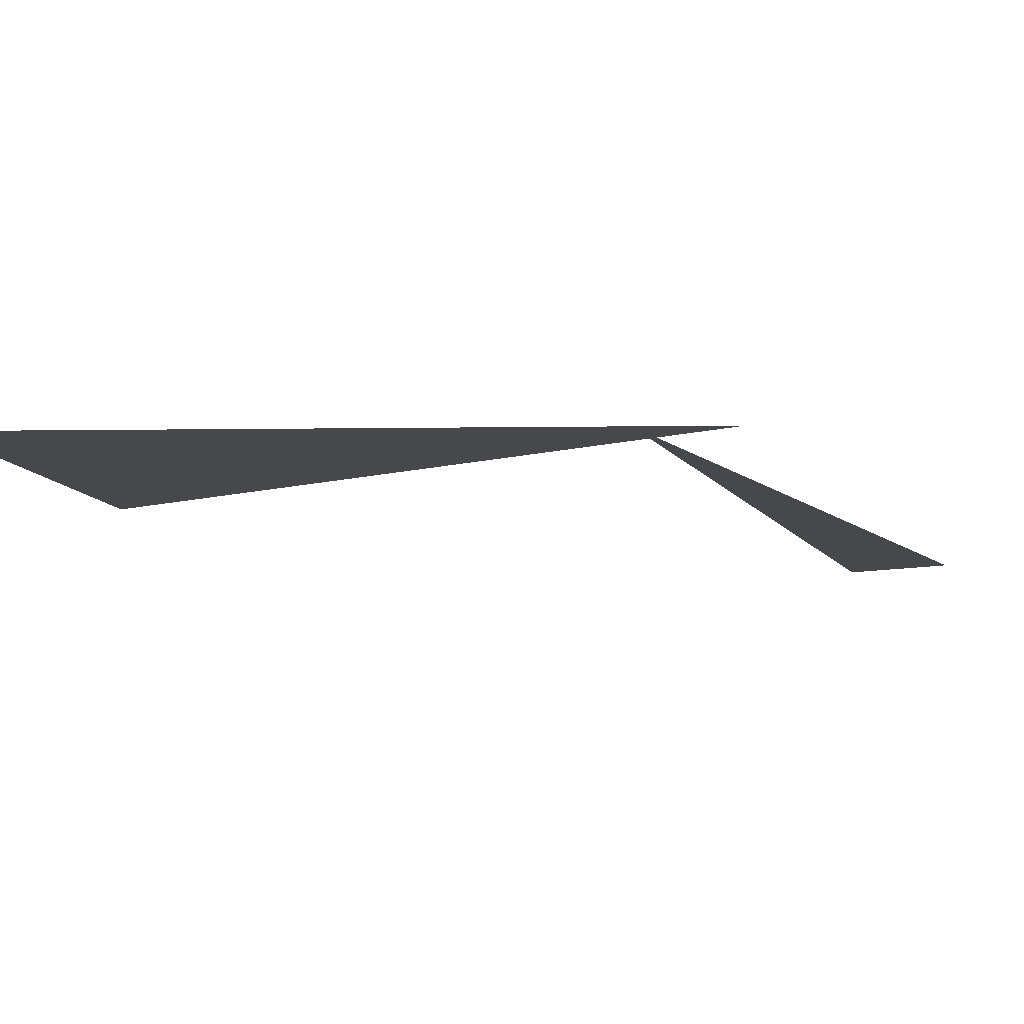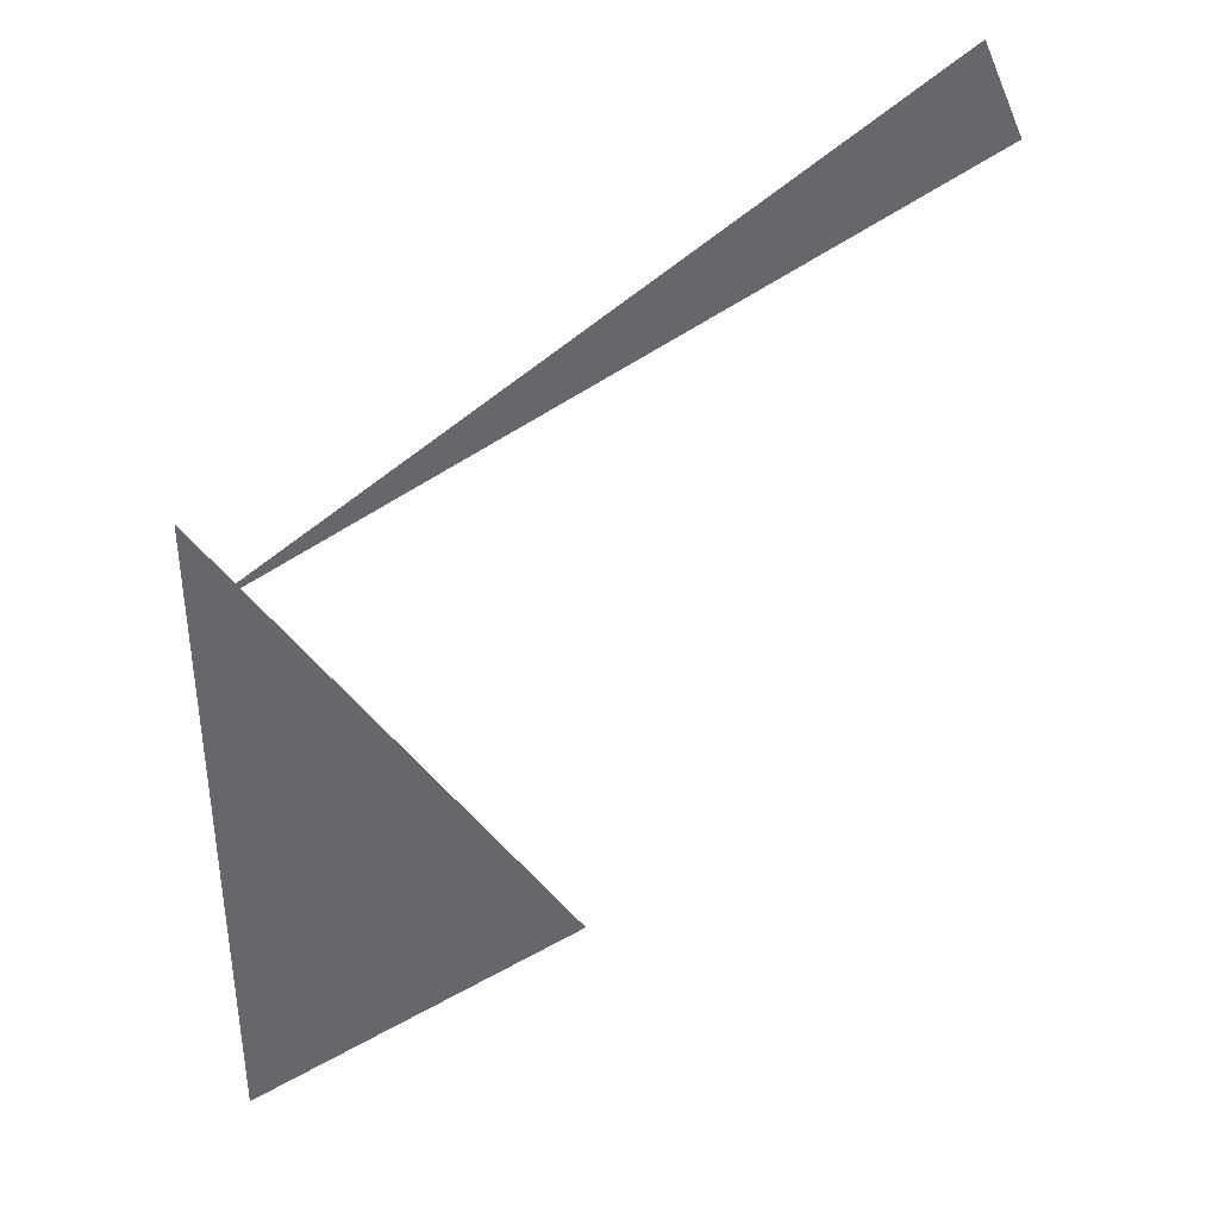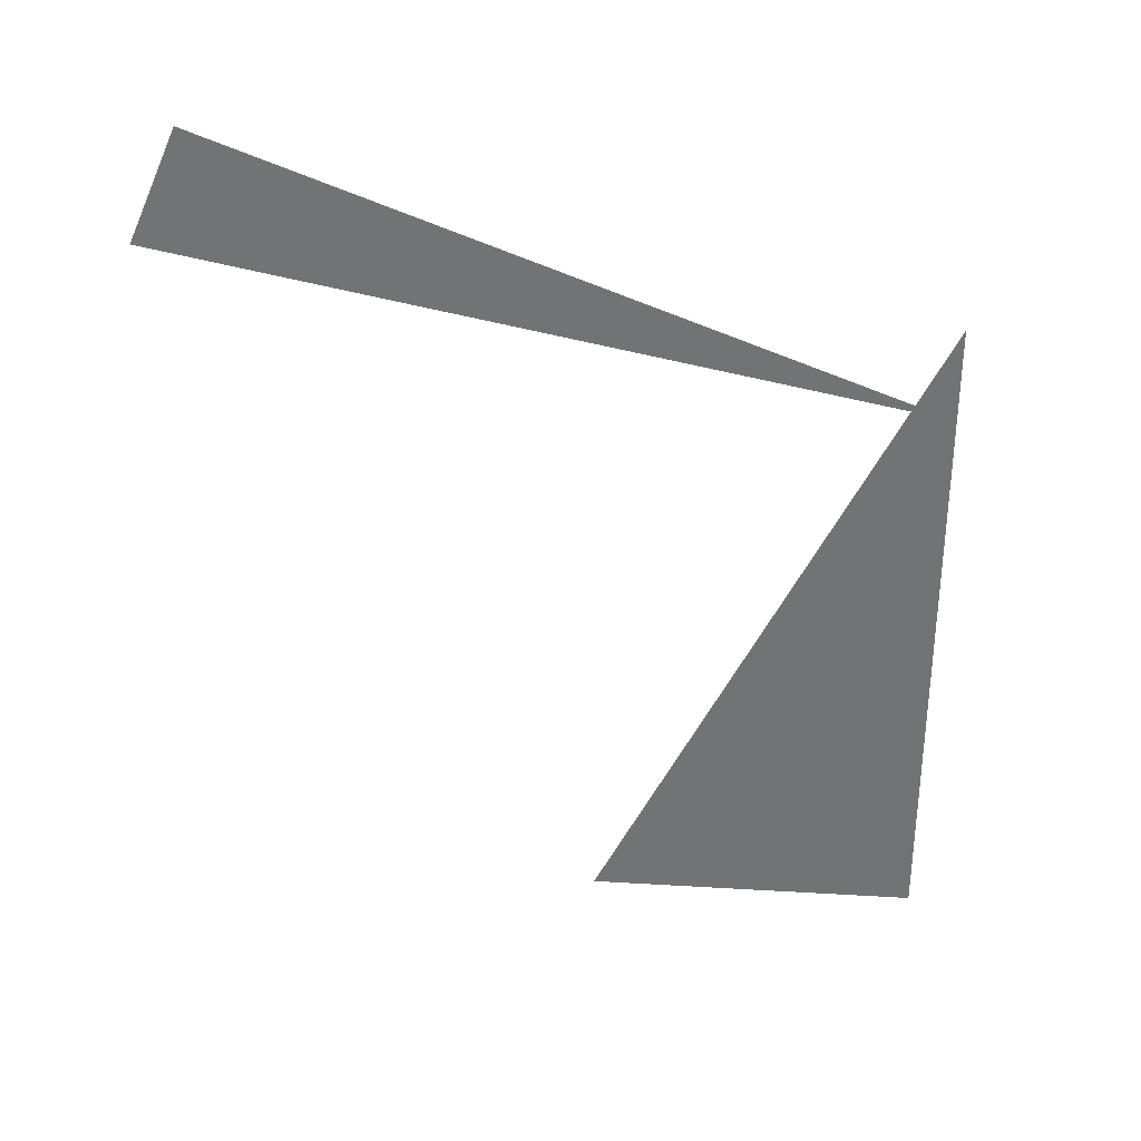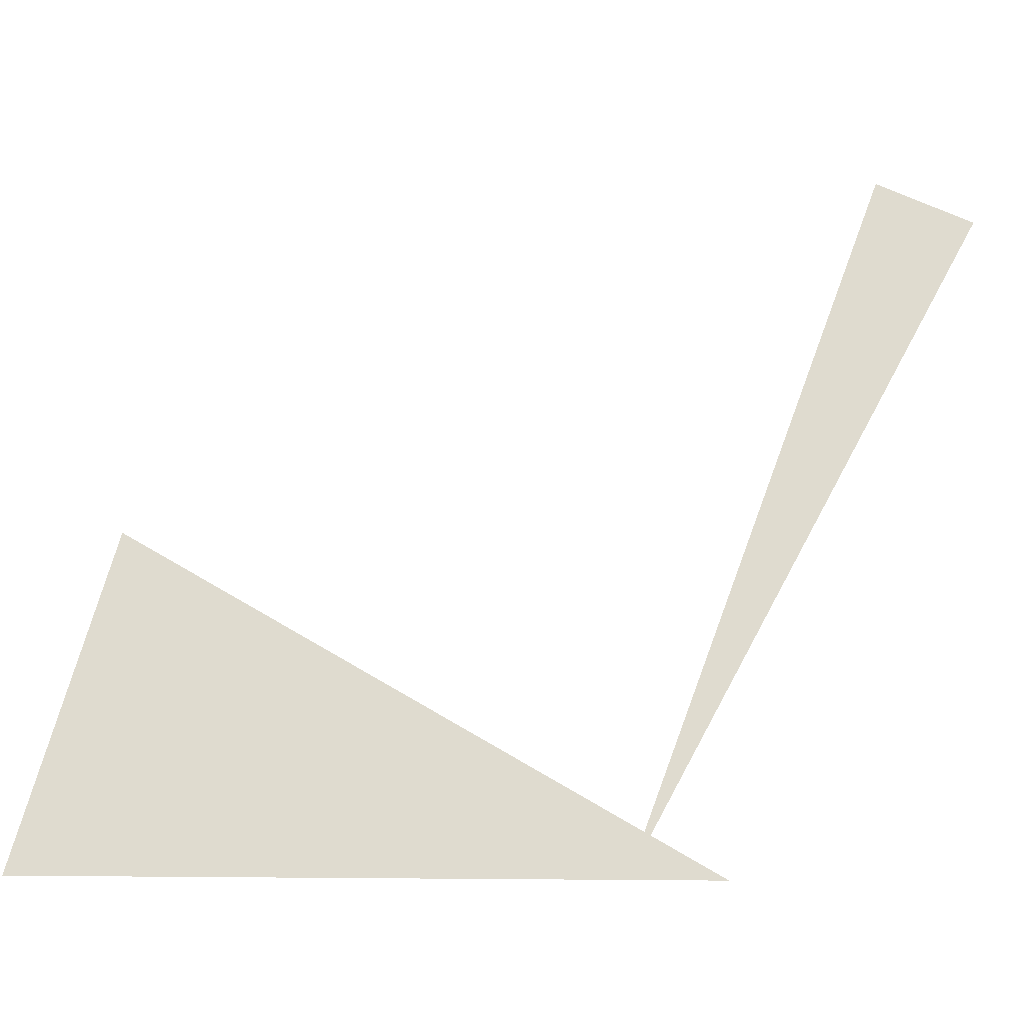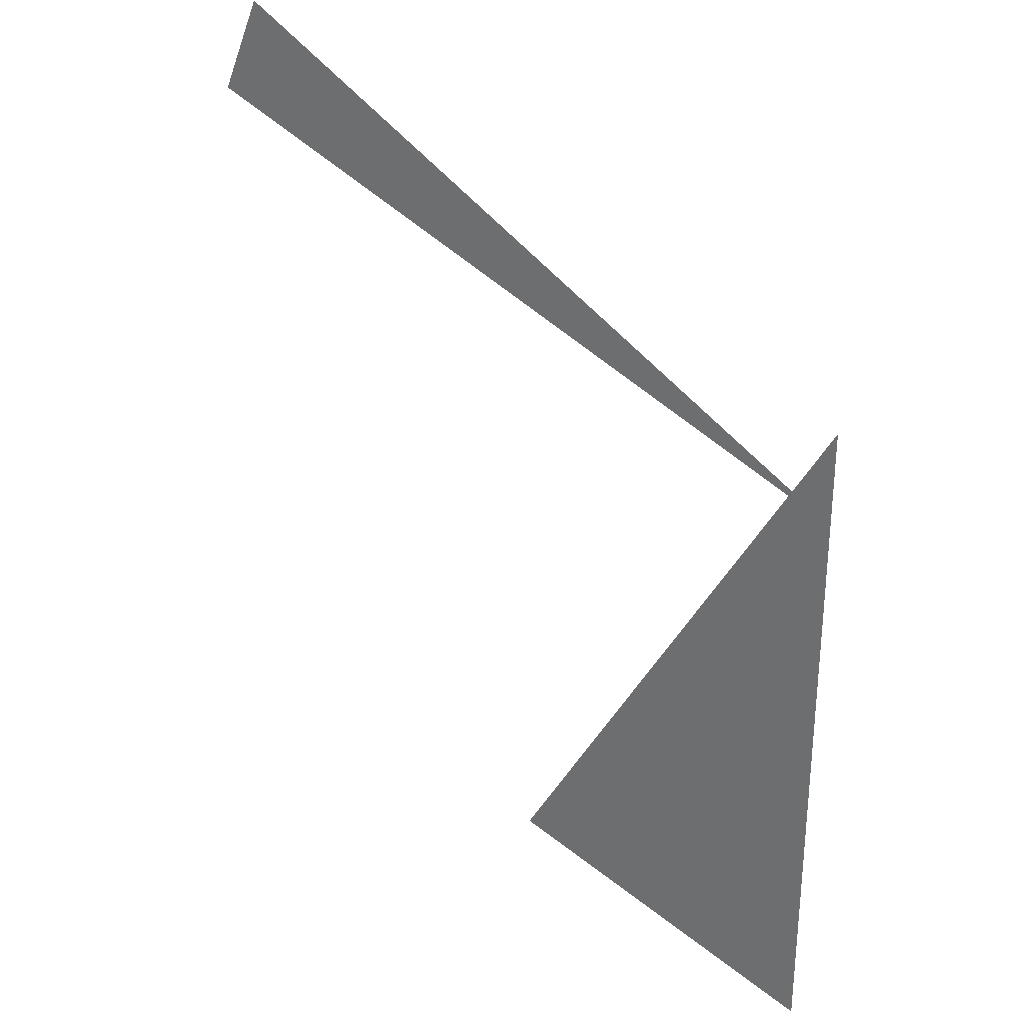
<metadata>
{"format":"obj","ext":"obj","renderer":"f3d","projection":"perspective","resolution":1024,"background":"white","views":[{"elev":-11.2,"azim":91.7,"up":"+Z"},{"elev":39.7,"azim":156.6,"up":"+Y"},{"elev":34.6,"azim":-12.9,"up":"+Y"},{"elev":70.4,"azim":90.4,"up":"+Z"},{"elev":29.8,"azim":37.0,"up":"+Y"}]}
</metadata>
<code>
v -1.383 7.488 0
v -0.1243 6.819 0
v -1.464 7.306 0
v -0.1243 6.994 0
v -0.1243 5.744 0
v -0.7493 5.912 0
f 1 2 3
f 4 5 6

</code>
